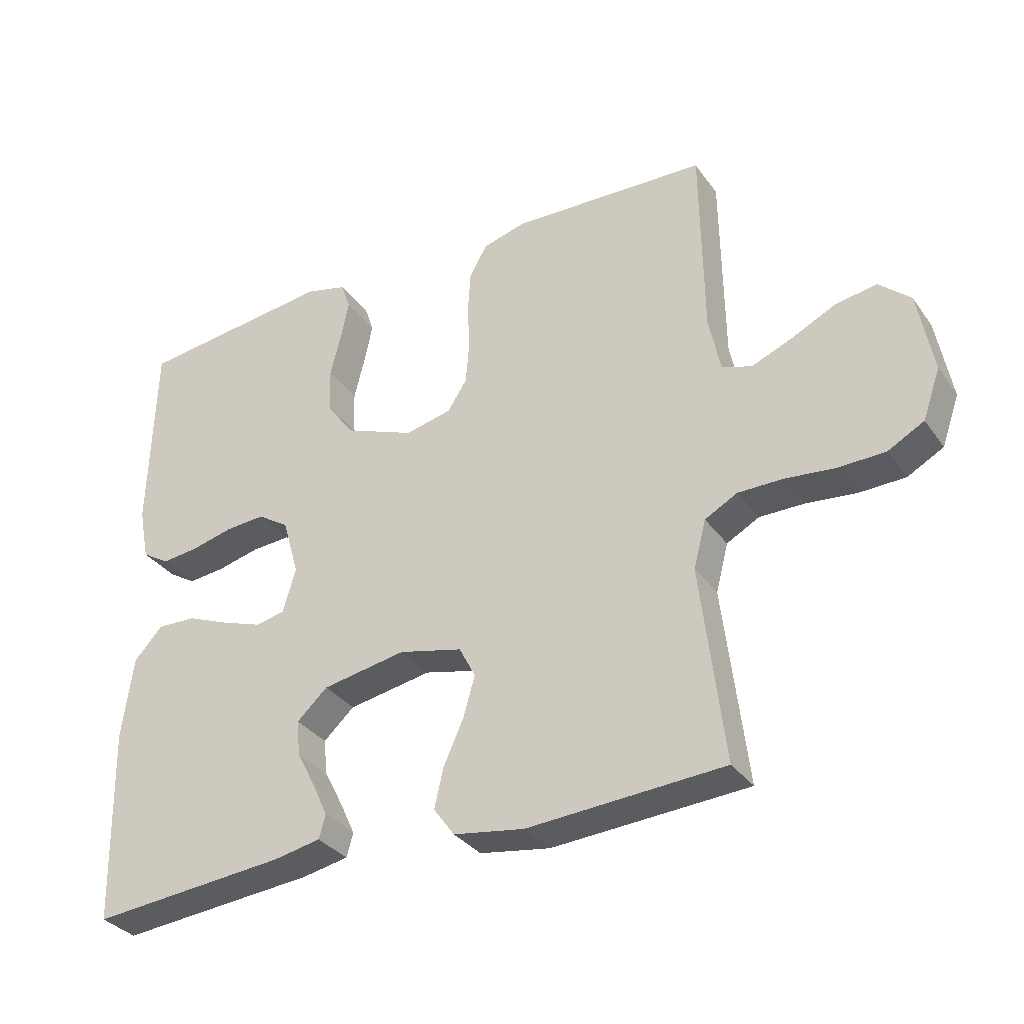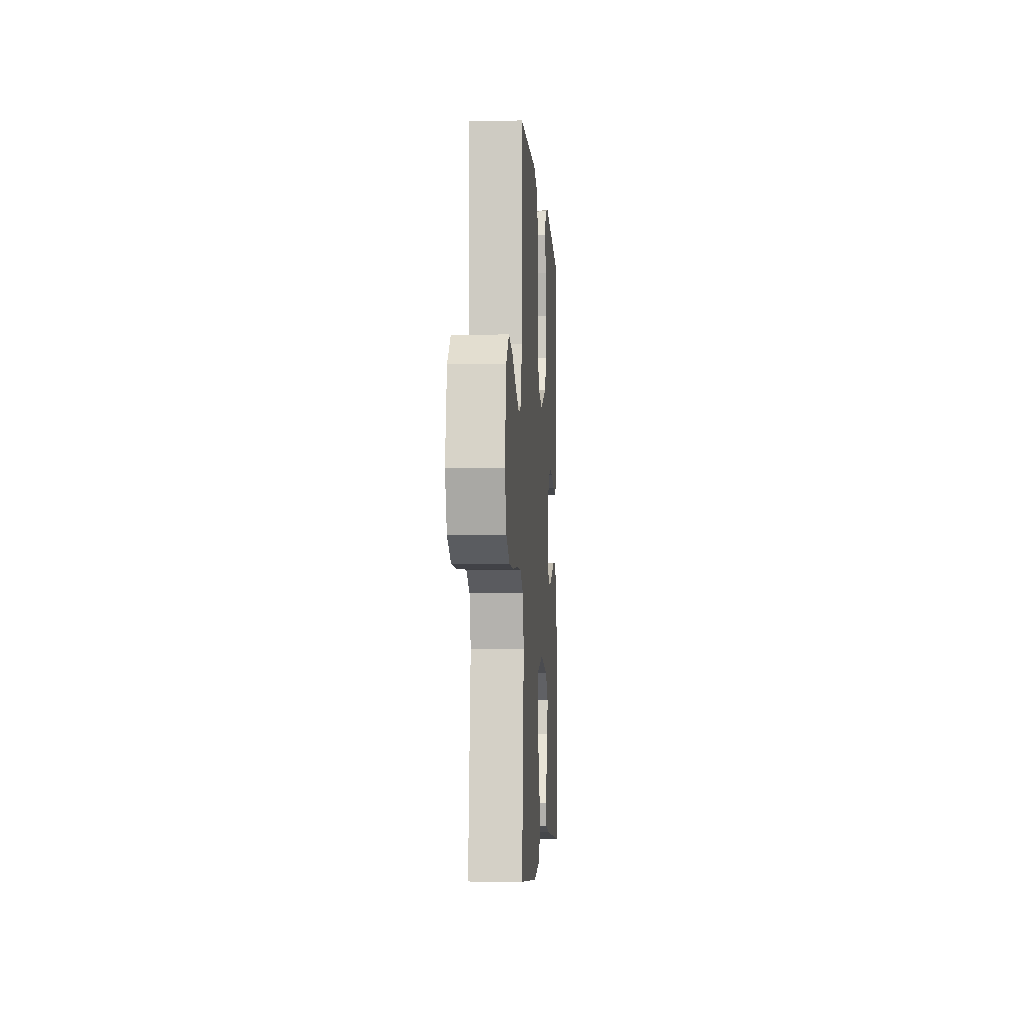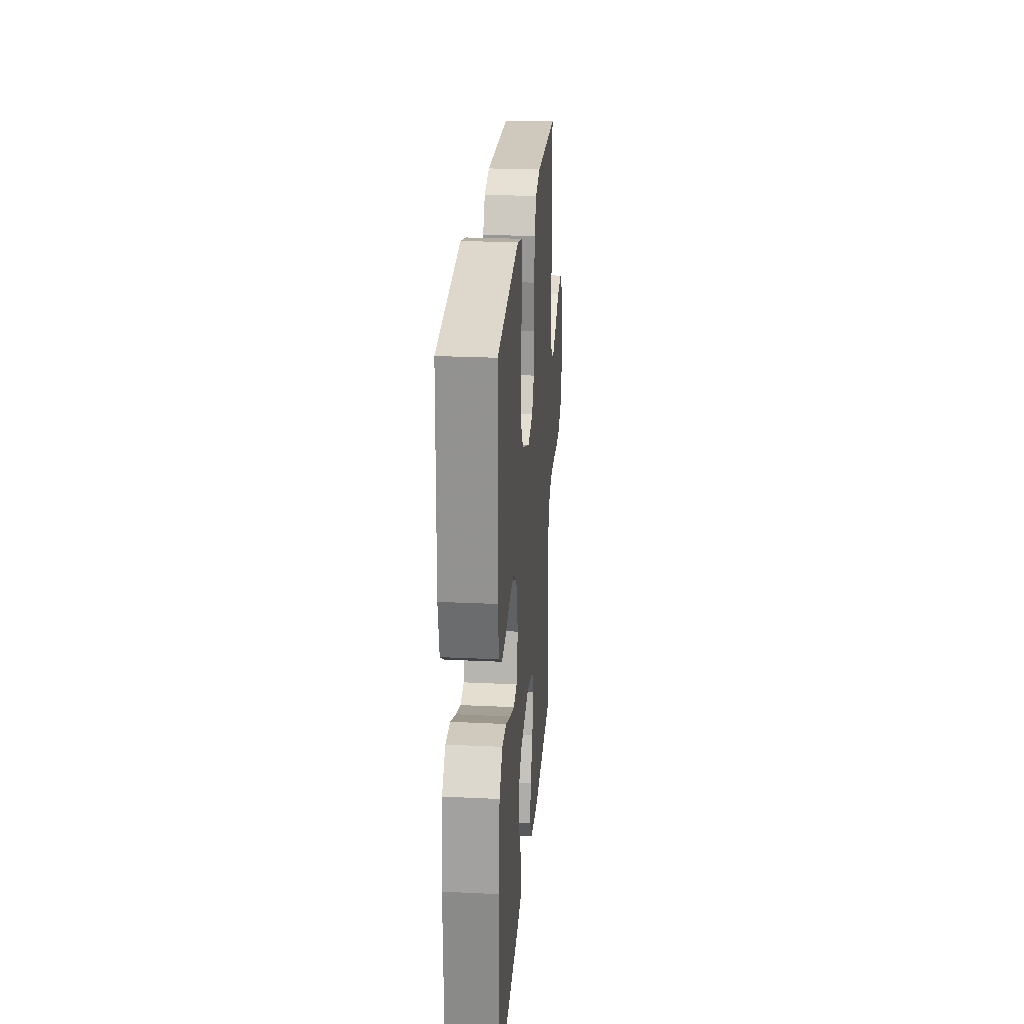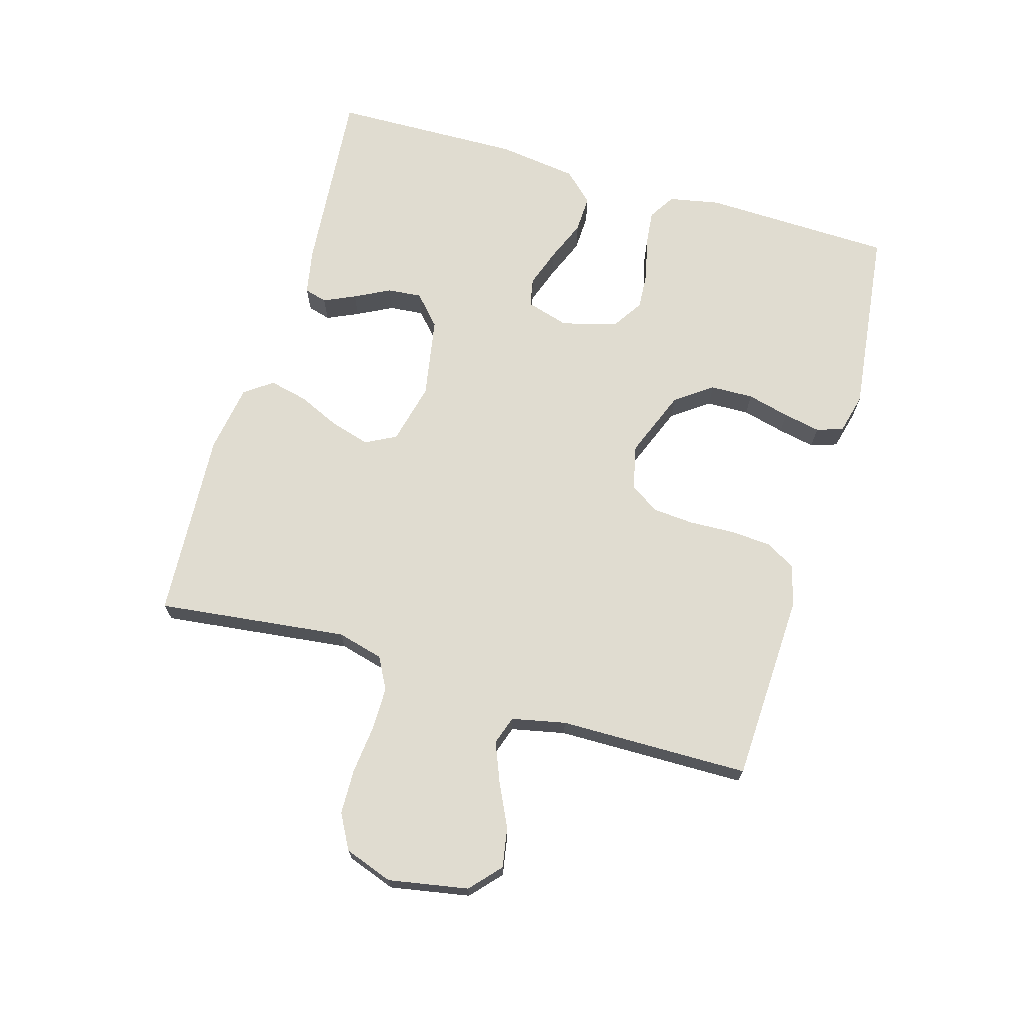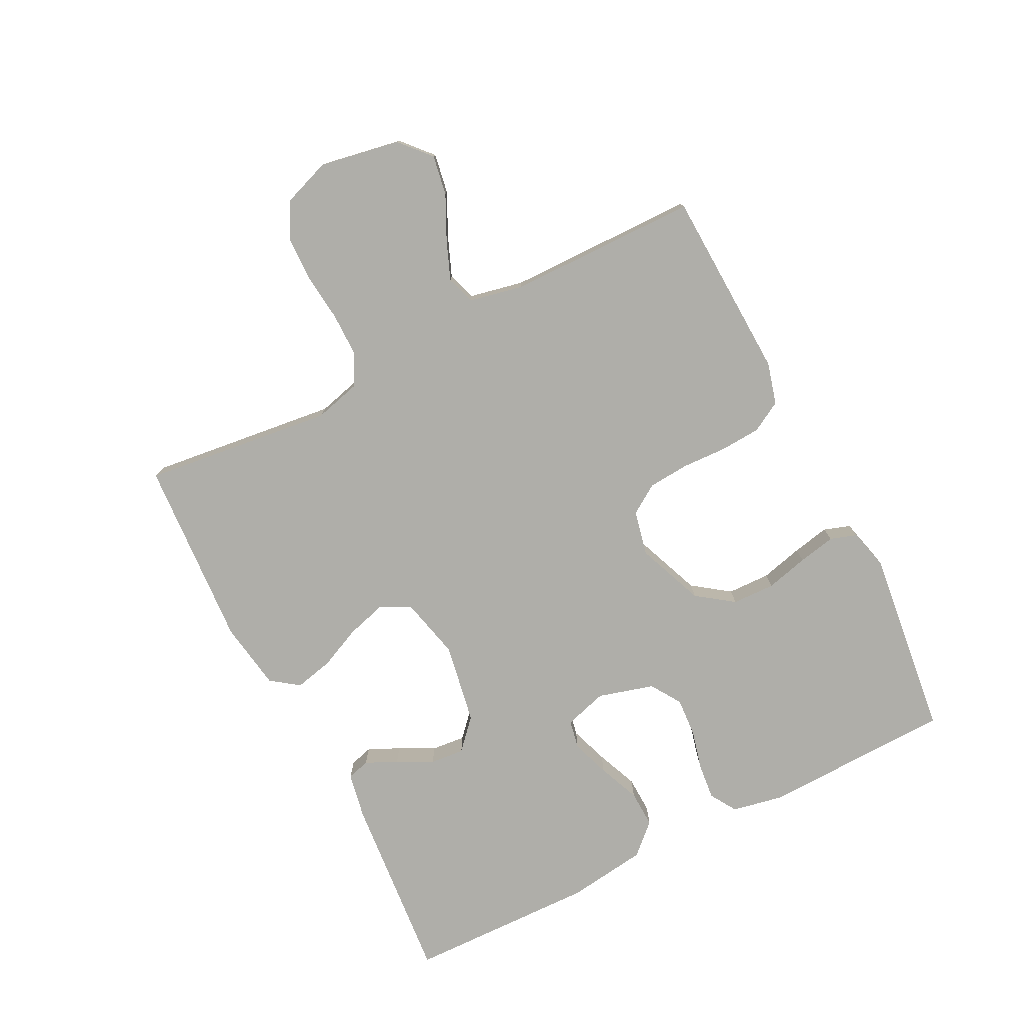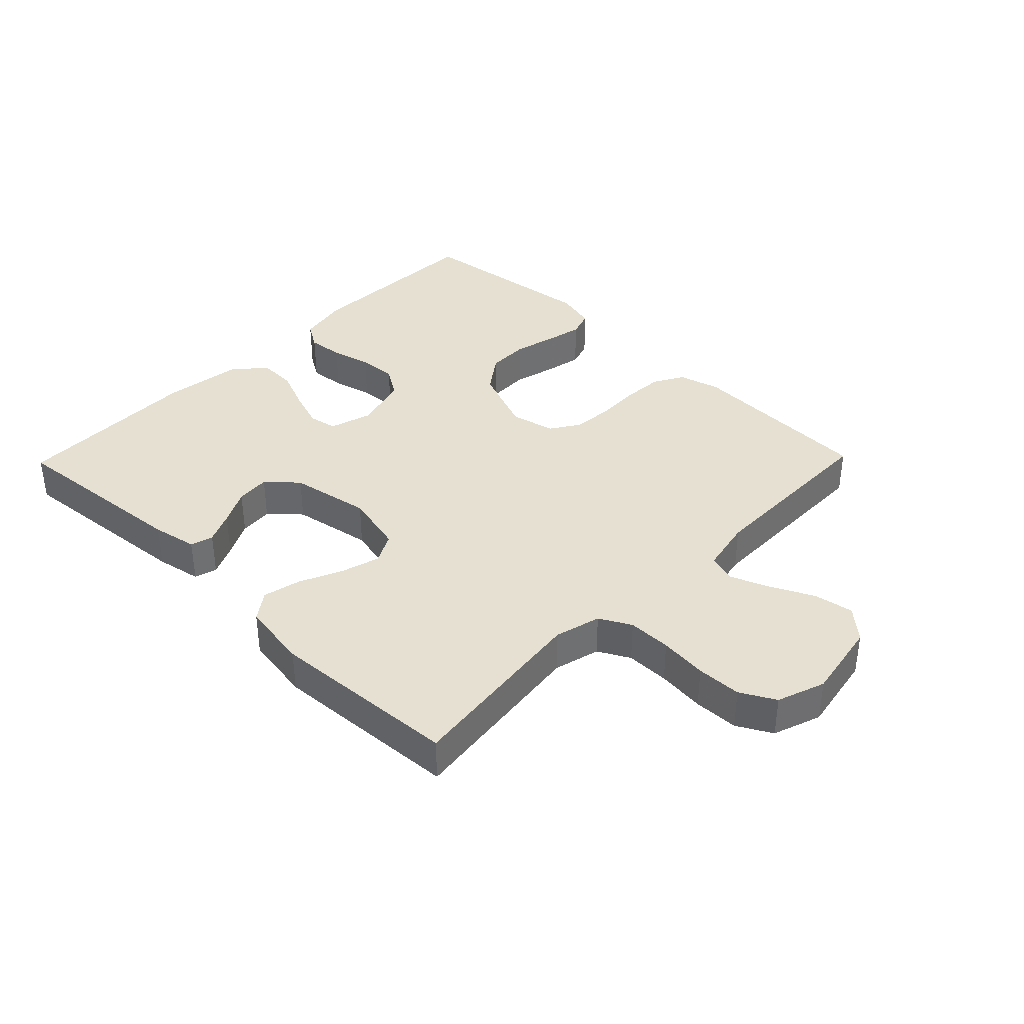
<metadata>
{"format":"obj","ext":"obj","renderer":"f3d","projection":"perspective","resolution":1024,"background":"white","views":[{"elev":-32.9,"azim":-150.1,"up":"+Z"},{"elev":-5.1,"azim":-86.3,"up":"+Z"},{"elev":24.7,"azim":94.4,"up":"+Z"},{"elev":69.5,"azim":-73.6,"up":"+Y"},{"elev":-77.5,"azim":-63.0,"up":"+Y"},{"elev":37.7,"azim":-135.8,"up":"+Y"}]}
</metadata>
<code>
v 0.5 0.07 -0.5
v 0.2 0.07 -0.473
v 0.128 0.07 -0.459
v 0.118 0.07 -0.423
v 0.141 0.07 -0.373
v 0.17 0.07 -0.317
v 0.175 0.07 -0.263
v 0.128 0.07 -0.22
v 0 0.07 -0.197
v -0.097 0.07 -0.22
v -0.122 0.07 -0.268
v -0.104 0.07 -0.331
v -0.074 0.07 -0.397
v -0.06 0.07 -0.458
v -0.092 0.07 -0.502
v -0.2 0.07 -0.519
v -0.5 0.07 -0.5
v -0.464 0.07 -0.2
v -0.483 0.07 -0.127
v -0.533 0.07 -0.1
v -0.602 0.07 -0.1
v -0.678 0.07 -0.108
v -0.749 0.07 -0.106
v -0.804 0.07 -0.076
v -0.831 0.07 0
v -0.808 0.07 0.126
v -0.76 0.07 0.169
v -0.697 0.07 0.158
v -0.629 0.07 0.125
v -0.567 0.07 0.1
v -0.522 0.07 0.115
v -0.504 0.07 0.2
v -0.5 0.07 0.5
v -0.2 0.07 0.512
v -0.134 0.07 0.494
v -0.107 0.07 0.446
v -0.103 0.07 0.381
v -0.106 0.07 0.31
v -0.101 0.07 0.246
v -0.071 0.07 0.2
v 0 0.07 0.184
v 0.107 0.07 0.226
v 0.149 0.07 0.284
v 0.151 0.07 0.352
v 0.134 0.07 0.419
v 0.122 0.07 0.478
v 0.136 0.07 0.52
v 0.2 0.07 0.536
v 0.5 0.07 0.5
v 0.508 0.07 0.2
v 0.492 0.07 0.119
v 0.45 0.07 0.093
v 0.393 0.07 0.099
v 0.329 0.07 0.115
v 0.268 0.07 0.119
v 0.22 0.07 0.088
v 0.195 0.07 0
v 0.215 0.07 -0.068
v 0.26 0.07 -0.077
v 0.321 0.07 -0.056
v 0.387 0.07 -0.029
v 0.446 0.07 -0.027
v 0.49 0.07 -0.074
v 0.507 0.07 -0.2
v 0.5 0 -0.5
v 0.2 0 -0.473
v 0.128 0 -0.459
v 0.118 0 -0.423
v 0.141 0 -0.373
v 0.17 0 -0.317
v 0.175 0 -0.263
v 0.128 0 -0.22
v 0 0 -0.197
v -0.097 0 -0.22
v -0.122 0 -0.268
v -0.104 0 -0.331
v -0.074 0 -0.397
v -0.06 0 -0.458
v -0.092 0 -0.502
v -0.2 0 -0.519
v -0.5 0 -0.5
v -0.464 0 -0.2
v -0.483 0 -0.127
v -0.533 0 -0.1
v -0.602 0 -0.1
v -0.678 0 -0.108
v -0.749 0 -0.106
v -0.804 0 -0.076
v -0.831 0 0
v -0.808 0 0.126
v -0.76 0 0.169
v -0.697 0 0.158
v -0.629 0 0.125
v -0.567 0 0.1
v -0.522 0 0.115
v -0.504 0 0.2
v -0.5 0 0.5
v -0.2 0 0.512
v -0.134 0 0.494
v -0.107 0 0.446
v -0.103 0 0.381
v -0.106 0 0.31
v -0.101 0 0.246
v -0.071 0 0.2
v 0 0 0.184
v 0.107 0 0.226
v 0.149 0 0.284
v 0.151 0 0.352
v 0.134 0 0.419
v 0.122 0 0.478
v 0.136 0 0.52
v 0.2 0 0.536
v 0.5 0 0.5
v 0.508 0 0.2
v 0.492 0 0.119
v 0.45 0 0.093
v 0.393 0 0.099
v 0.329 0 0.115
v 0.268 0 0.119
v 0.22 0 0.088
v 0.195 0 0
v 0.215 0 -0.068
v 0.26 0 -0.077
v 0.321 0 -0.056
v 0.387 0 -0.029
v 0.446 0 -0.027
v 0.49 0 -0.074
v 0.507 0 -0.2
f 4 5 6
f 3 4 6
f 2 3 6
f 1 2 6
f 64 1 6
f 63 64 6
f 62 63 6
f 61 62 6
f 60 61 6
f 59 60 6 7
f 58 59 7 8
f 57 58 8 9
f 56 57 9 10
f 52 53 54
f 51 52 54
f 50 51 54
f 49 50 54
f 48 49 54
f 47 48 54
f 46 47 54
f 45 46 54
f 44 45 54
f 43 44 54 55
f 42 43 55 56
f 36 37 38
f 35 36 38
f 34 35 38
f 33 34 38
f 32 33 38
f 31 32 38 39
f 30 31 39 40
f 27 28 29
f 26 27 29
f 25 26 29
f 24 25 29
f 23 24 29
f 22 23 29
f 21 22 29
f 20 21 29 30
f 30 40 41
f 20 30 41
f 19 20 41
f 16 17 18
f 15 16 18
f 14 15 18
f 13 14 18
f 12 13 18
f 11 12 18 19
f 42 56 10
f 41 42 10
f 19 41 10
f 10 11 19
f 70 69 68
f 70 68 67
f 70 67 66
f 70 66 65
f 70 65 128
f 70 128 127
f 70 127 126
f 70 126 125
f 70 125 124
f 71 70 124 123
f 72 71 123 122
f 73 72 122 121
f 74 73 121 120
f 118 117 116
f 118 116 115
f 118 115 114
f 118 114 113
f 118 113 112
f 118 112 111
f 118 111 110
f 118 110 109
f 118 109 108
f 119 118 108 107
f 120 119 107 106
f 102 101 100
f 102 100 99
f 102 99 98
f 102 98 97
f 102 97 96
f 103 102 96 95
f 104 103 95 94
f 93 92 91
f 93 91 90
f 93 90 89
f 93 89 88
f 93 88 87
f 93 87 86
f 93 86 85
f 94 93 85 84
f 105 104 94
f 105 94 84
f 105 84 83
f 82 81 80
f 82 80 79
f 82 79 78
f 82 78 77
f 82 77 76
f 83 82 76 75
f 74 120 106
f 74 106 105
f 74 105 83
f 83 75 74
f 1 65 66 2
f 2 66 67 3
f 3 67 68 4
f 4 68 69 5
f 5 69 70 6
f 6 70 71 7
f 7 71 72 8
f 8 72 73 9
f 9 73 74 10
f 10 74 75 11
f 11 75 76 12
f 12 76 77 13
f 13 77 78 14
f 14 78 79 15
f 15 79 80 16
f 16 80 81 17
f 17 81 82 18
f 18 82 83 19
f 19 83 84 20
f 20 84 85 21
f 21 85 86 22
f 22 86 87 23
f 23 87 88 24
f 24 88 89 25
f 25 89 90 26
f 26 90 91 27
f 27 91 92 28
f 28 92 93 29
f 29 93 94 30
f 30 94 95 31
f 31 95 96 32
f 32 96 97 33
f 33 97 98 34
f 34 98 99 35
f 35 99 100 36
f 36 100 101 37
f 37 101 102 38
f 38 102 103 39
f 39 103 104 40
f 40 104 105 41
f 41 105 106 42
f 42 106 107 43
f 43 107 108 44
f 44 108 109 45
f 45 109 110 46
f 46 110 111 47
f 47 111 112 48
f 48 112 113 49
f 49 113 114 50
f 50 114 115 51
f 51 115 116 52
f 52 116 117 53
f 53 117 118 54
f 54 118 119 55
f 55 119 120 56
f 56 120 121 57
f 57 121 122 58
f 58 122 123 59
f 59 123 124 60
f 60 124 125 61
f 61 125 126 62
f 62 126 127 63
f 63 127 128 64
f 64 128 65 1

</code>
